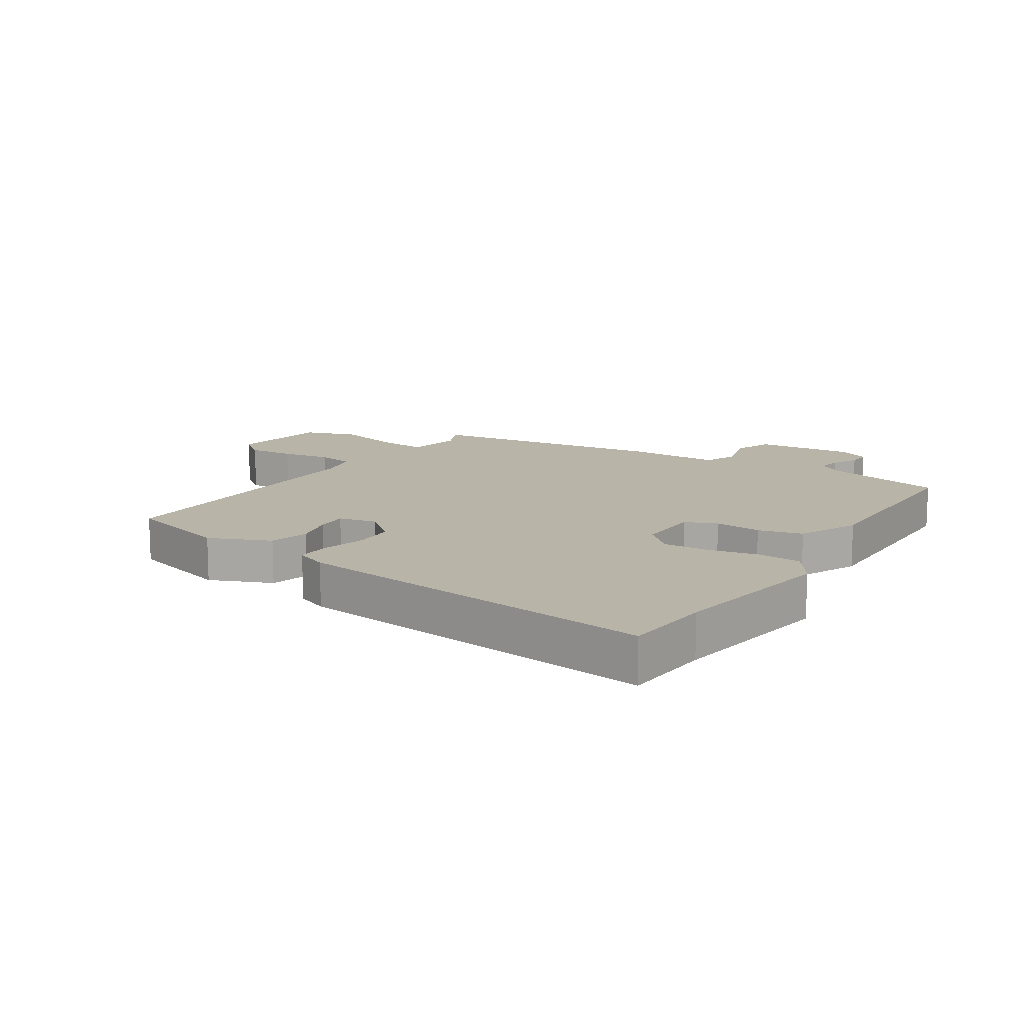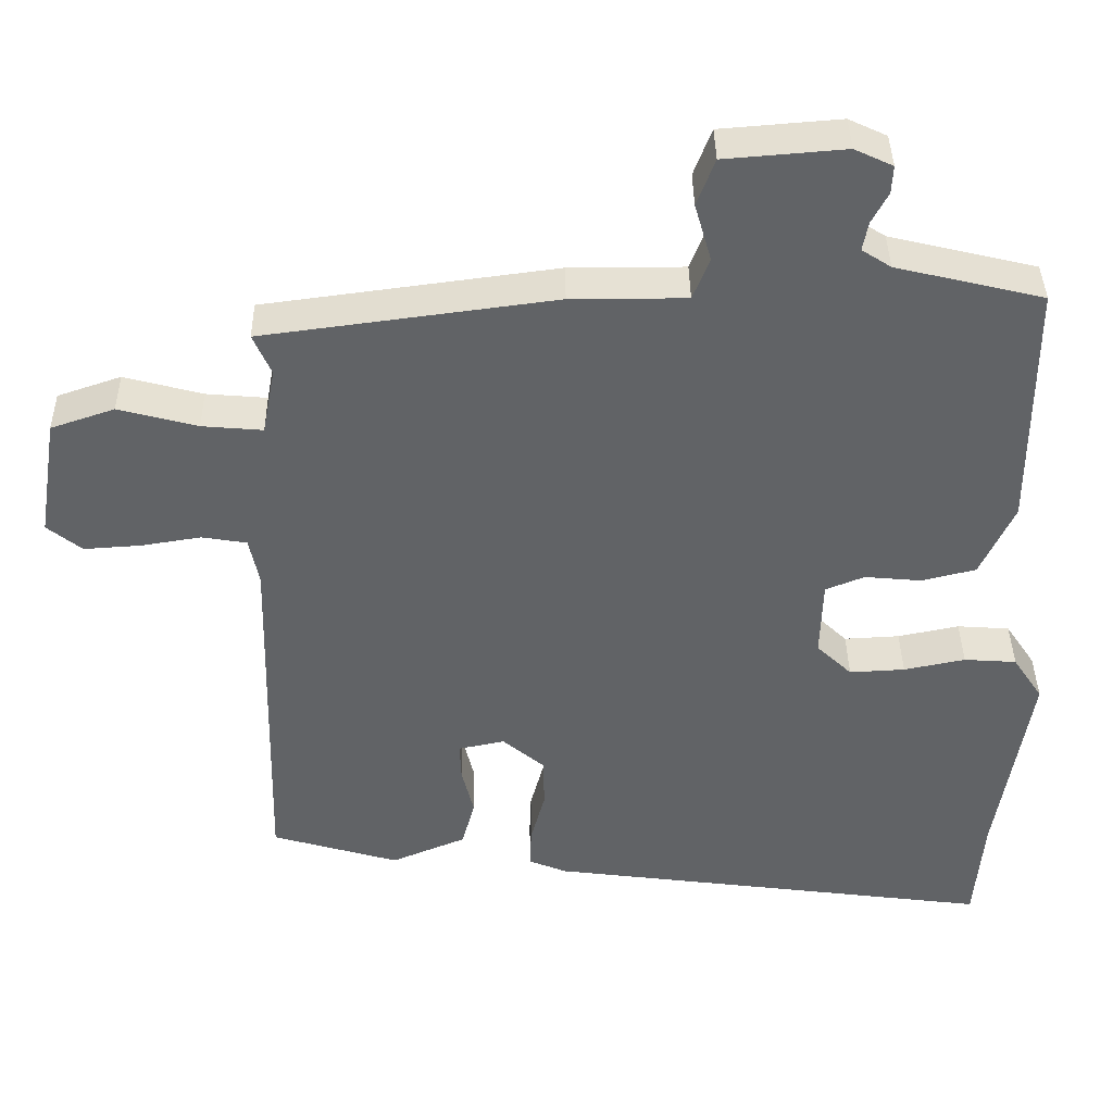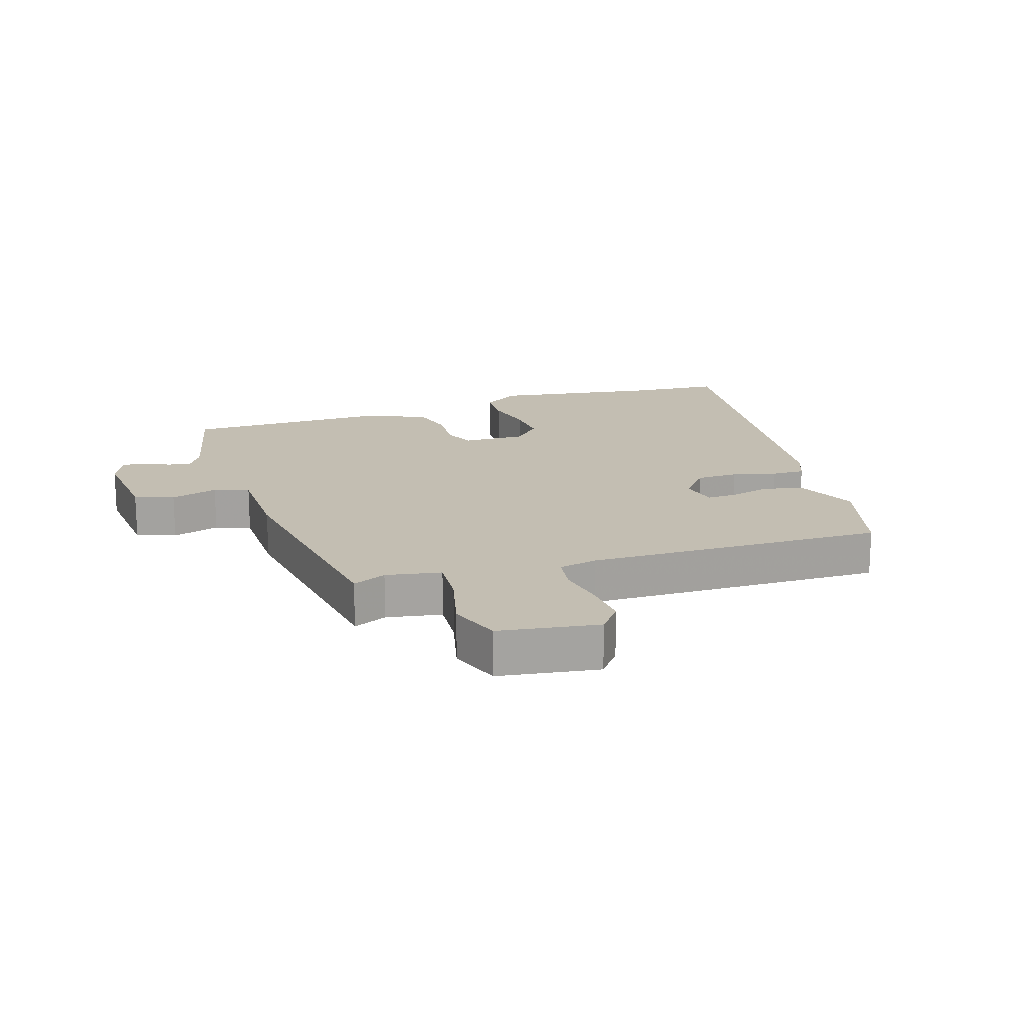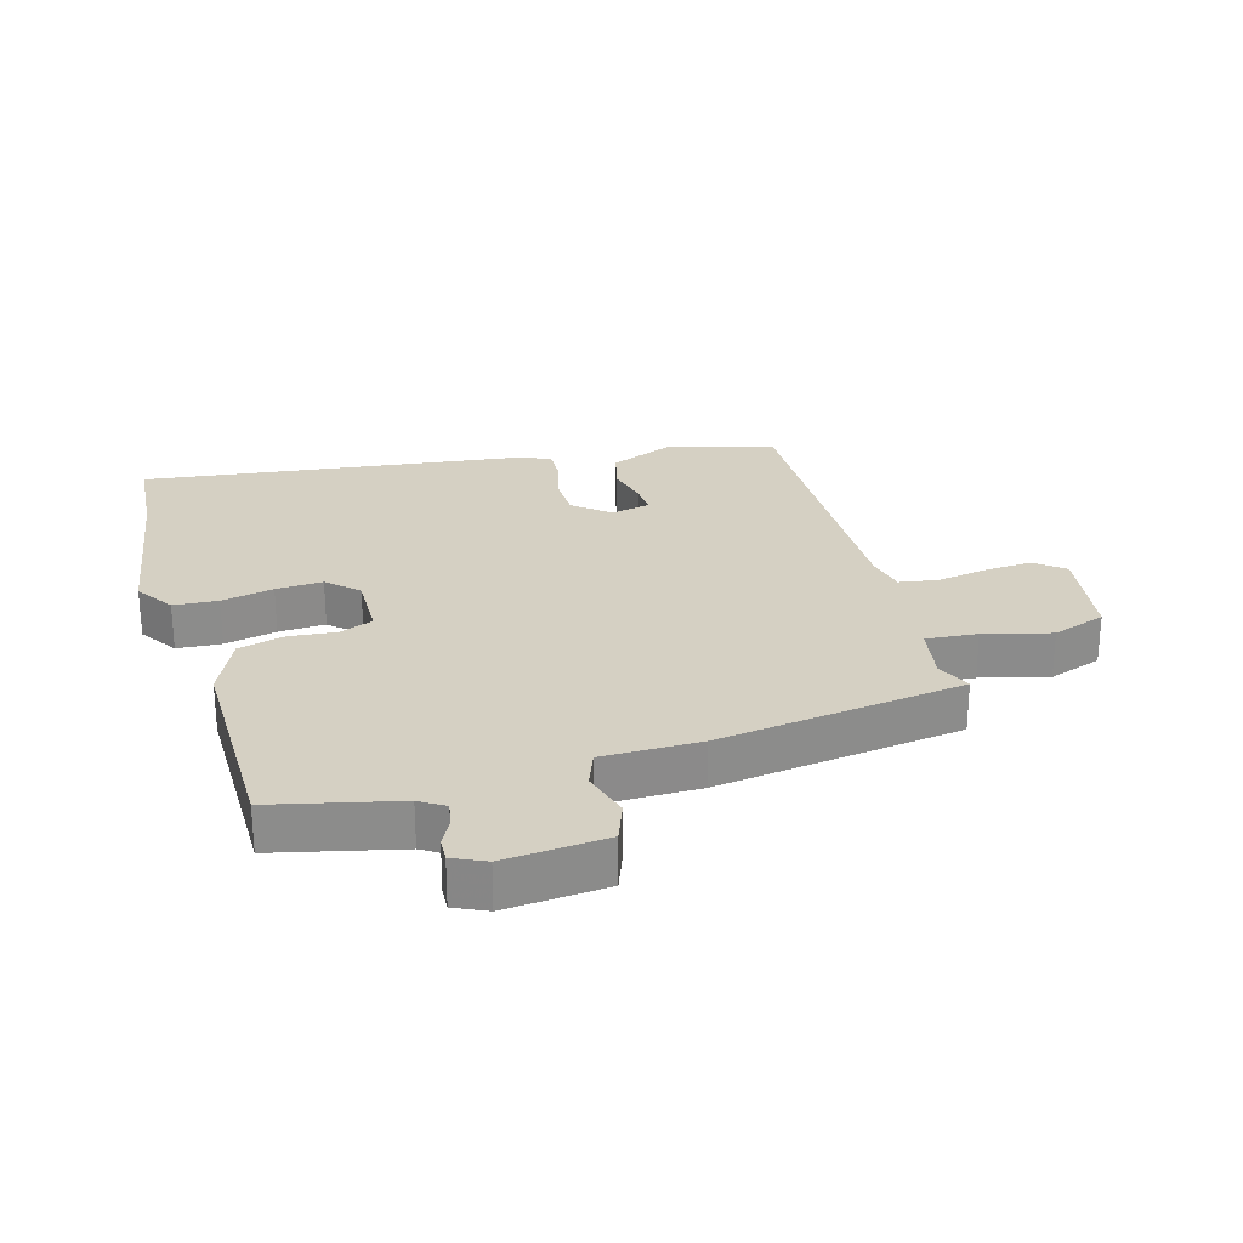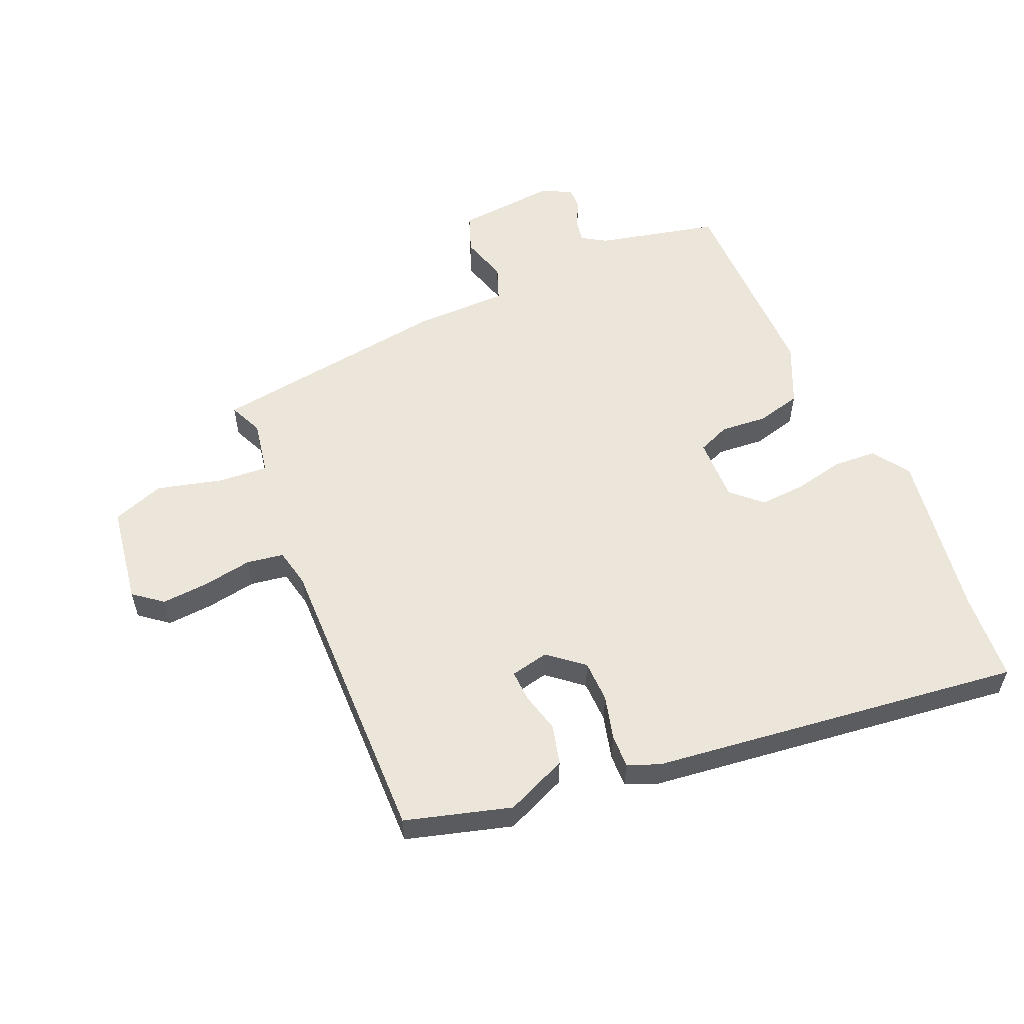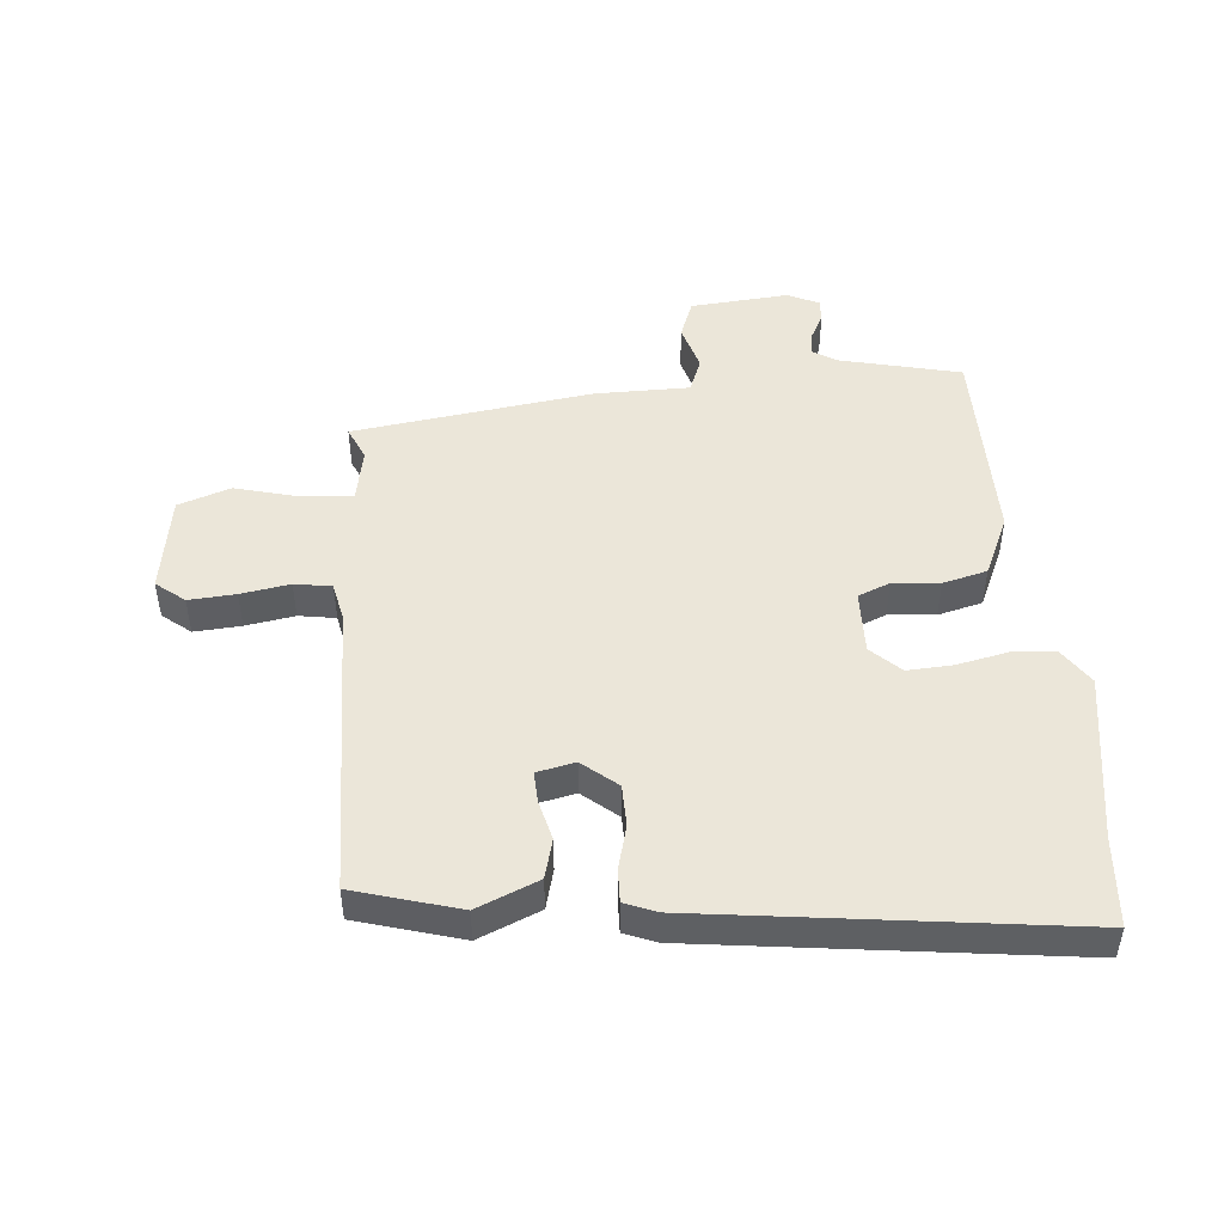
<metadata>
{"format":"obj","ext":"obj","renderer":"f3d","projection":"perspective","resolution":1024,"background":"white","views":[{"elev":13.3,"azim":-147.5,"up":"+Y"},{"elev":39.3,"azim":179.2,"up":"+Z"},{"elev":17.3,"azim":71.3,"up":"+Y"},{"elev":26.2,"azim":-16.3,"up":"+Y"},{"elev":56.1,"azim":156.2,"up":"+Y"},{"elev":47.9,"azim":174.8,"up":"+Y"}]}
</metadata>
<code>
v 0.526 0.07 -0.429
v 0.356 0.07 -0.479
v 0.256 0.07 -0.437
v 0.239 0.07 -0.373
v 0.255 0.07 -0.307
v 0.257 0.07 -0.257
v 0.195 0.07 -0.244
v 0.139 0.07 -0.291
v 0.138 0.07 -0.359
v 0.157 0.07 -0.43
v 0.159 0.07 -0.484
v 0.108 0.07 -0.505
v -0.493 0.07 -0.584
v -0.505 0.07 -0.439
v -0.549 0.07 -0.164
v -0.509 0.07 -0.104
v -0.439 0.07 -0.099
v -0.357 0.07 -0.116
v -0.283 0.07 -0.12
v -0.236 0.07 -0.075
v -0.239 0.07 0.029
v -0.291 0.07 0.05
v -0.367 0.07 0.043
v -0.439 0.07 0.061
v -0.484 0.07 0.159
v -0.484 0.07 0.494
v -0.288 0.07 0.541
v -0.249 0.07 0.566
v -0.256 0.07 0.604
v -0.278 0.07 0.646
v -0.28 0.07 0.683
v -0.229 0.07 0.707
v -0.069 0.07 0.694
v -0.045 0.07 0.631
v -0.067 0.07 0.554
v -0.045 0.07 0.498
v 0.109 0.07 0.498
v 0.499 0.07 0.446
v 0.475 0.07 0.391
v 0.492 0.07 0.302
v 0.573 0.07 0.309
v 0.678 0.07 0.337
v 0.763 0.07 0.308
v 0.789 0.07 0.147
v 0.743 0.07 0.11
v 0.667 0.07 0.115
v 0.587 0.07 0.128
v 0.527 0.07 0.118
v 0.514 0.07 0.055
v 0.526 0 -0.429
v 0.356 0 -0.479
v 0.256 0 -0.437
v 0.239 0 -0.373
v 0.255 0 -0.307
v 0.257 0 -0.257
v 0.195 0 -0.244
v 0.139 0 -0.291
v 0.138 0 -0.359
v 0.157 0 -0.43
v 0.159 0 -0.484
v 0.108 0 -0.505
v -0.493 0 -0.584
v -0.505 0 -0.439
v -0.549 0 -0.164
v -0.509 0 -0.104
v -0.439 0 -0.099
v -0.357 0 -0.116
v -0.283 0 -0.12
v -0.236 0 -0.075
v -0.239 0 0.029
v -0.291 0 0.05
v -0.367 0 0.043
v -0.439 0 0.061
v -0.484 0 0.159
v -0.484 0 0.494
v -0.288 0 0.541
v -0.249 0 0.566
v -0.256 0 0.604
v -0.278 0 0.646
v -0.28 0 0.683
v -0.229 0 0.707
v -0.069 0 0.694
v -0.045 0 0.631
v -0.067 0 0.554
v -0.045 0 0.498
v 0.109 0 0.498
v 0.499 0 0.446
v 0.475 0 0.391
v 0.492 0 0.302
v 0.573 0 0.309
v 0.678 0 0.337
v 0.763 0 0.308
v 0.789 0 0.147
v 0.743 0 0.11
v 0.667 0 0.115
v 0.587 0 0.128
v 0.527 0 0.118
v 0.514 0 0.055
f 44 45 46 47
f 42 43 44 47
f 41 42 47 48
f 40 41 48
f 39 40 48 49
f 36 37 38 39
f 32 33 34 35
f 32 35 36
f 29 30 31 32
f 28 29 32 36
f 27 28 36
f 22 23 24 25
f 21 22 25 26
f 15 16 17 18
f 14 15 18 19
f 13 14 19 20
f 9 10 11 12
f 8 9 12 13
f 7 8 13 20
f 2 3 4 5
f 2 5 6
f 1 2 6
f 49 1 6
f 21 26 27 36
f 21 36 39 49
f 20 21 49
f 6 7 20 49
f 96 95 94 93
f 96 93 92 91
f 97 96 91 90
f 97 90 89
f 98 97 89 88
f 88 87 86 85
f 84 83 82 81
f 85 84 81
f 81 80 79 78
f 85 81 78 77
f 85 77 76
f 74 73 72 71
f 75 74 71 70
f 67 66 65 64
f 68 67 64 63
f 69 68 63 62
f 61 60 59 58
f 62 61 58 57
f 69 62 57 56
f 54 53 52 51
f 55 54 51
f 55 51 50
f 55 50 98
f 85 76 75 70
f 98 88 85 70
f 98 70 69
f 98 69 56 55
f 1 50 51 2
f 2 51 52 3
f 3 52 53 4
f 4 53 54 5
f 5 54 55 6
f 6 55 56 7
f 7 56 57 8
f 8 57 58 9
f 9 58 59 10
f 10 59 60 11
f 11 60 61 12
f 12 61 62 13
f 13 62 63 14
f 14 63 64 15
f 15 64 65 16
f 16 65 66 17
f 17 66 67 18
f 18 67 68 19
f 19 68 69 20
f 20 69 70 21
f 21 70 71 22
f 22 71 72 23
f 23 72 73 24
f 24 73 74 25
f 25 74 75 26
f 26 75 76 27
f 27 76 77 28
f 28 77 78 29
f 29 78 79 30
f 30 79 80 31
f 31 80 81 32
f 32 81 82 33
f 33 82 83 34
f 34 83 84 35
f 35 84 85 36
f 36 85 86 37
f 37 86 87 38
f 38 87 88 39
f 39 88 89 40
f 40 89 90 41
f 41 90 91 42
f 42 91 92 43
f 43 92 93 44
f 44 93 94 45
f 45 94 95 46
f 46 95 96 47
f 47 96 97 48
f 48 97 98 49
f 49 98 50 1

</code>
